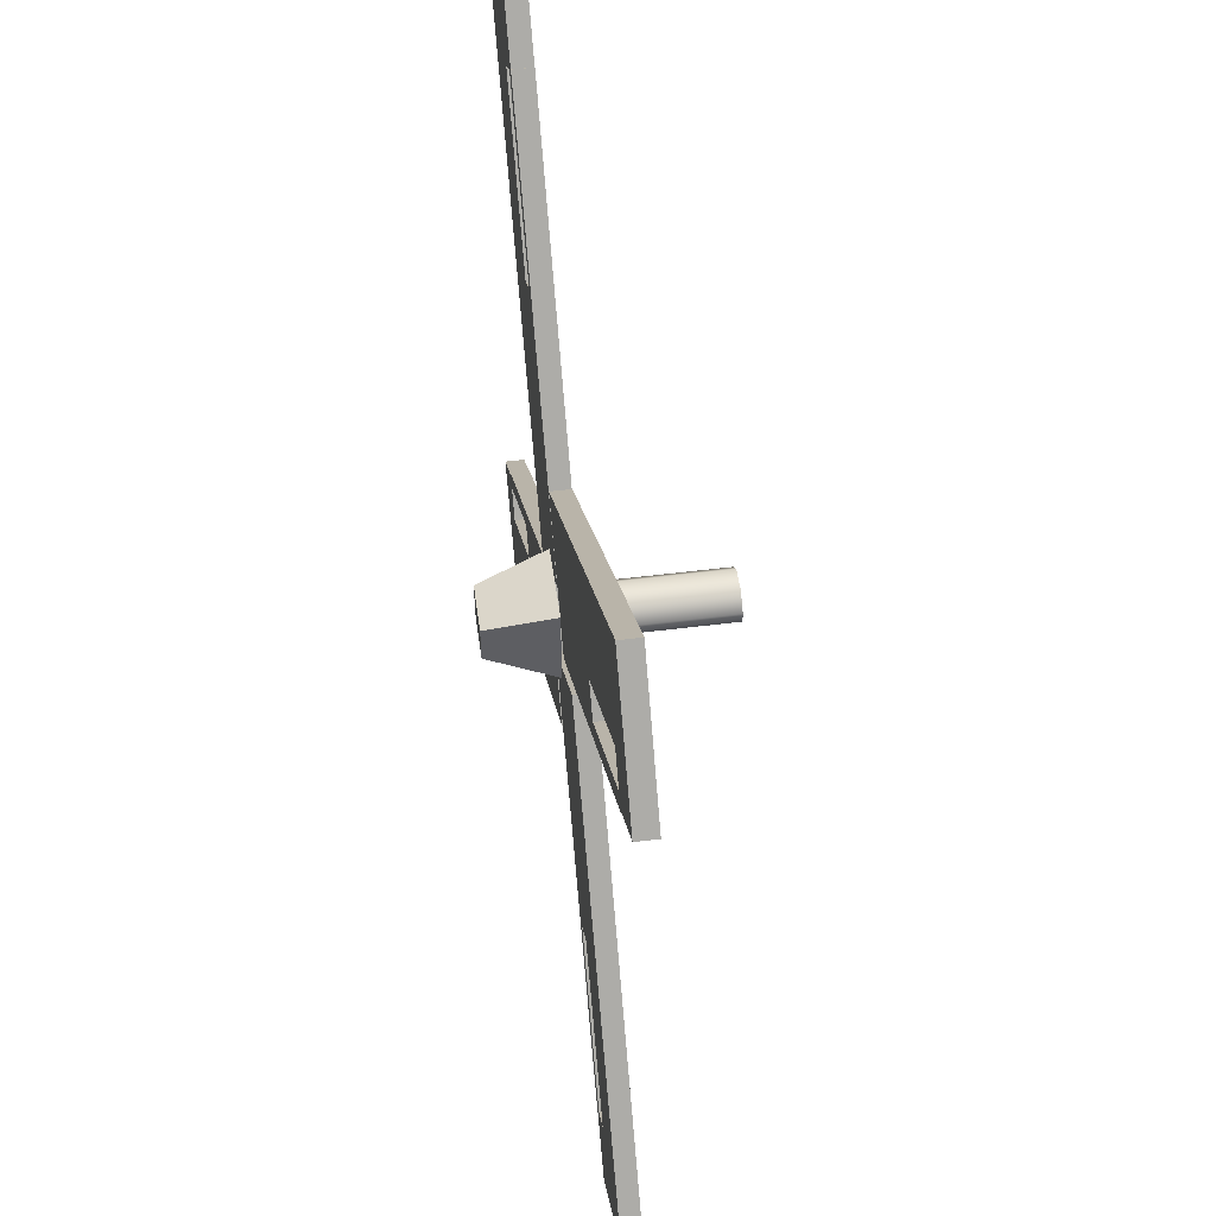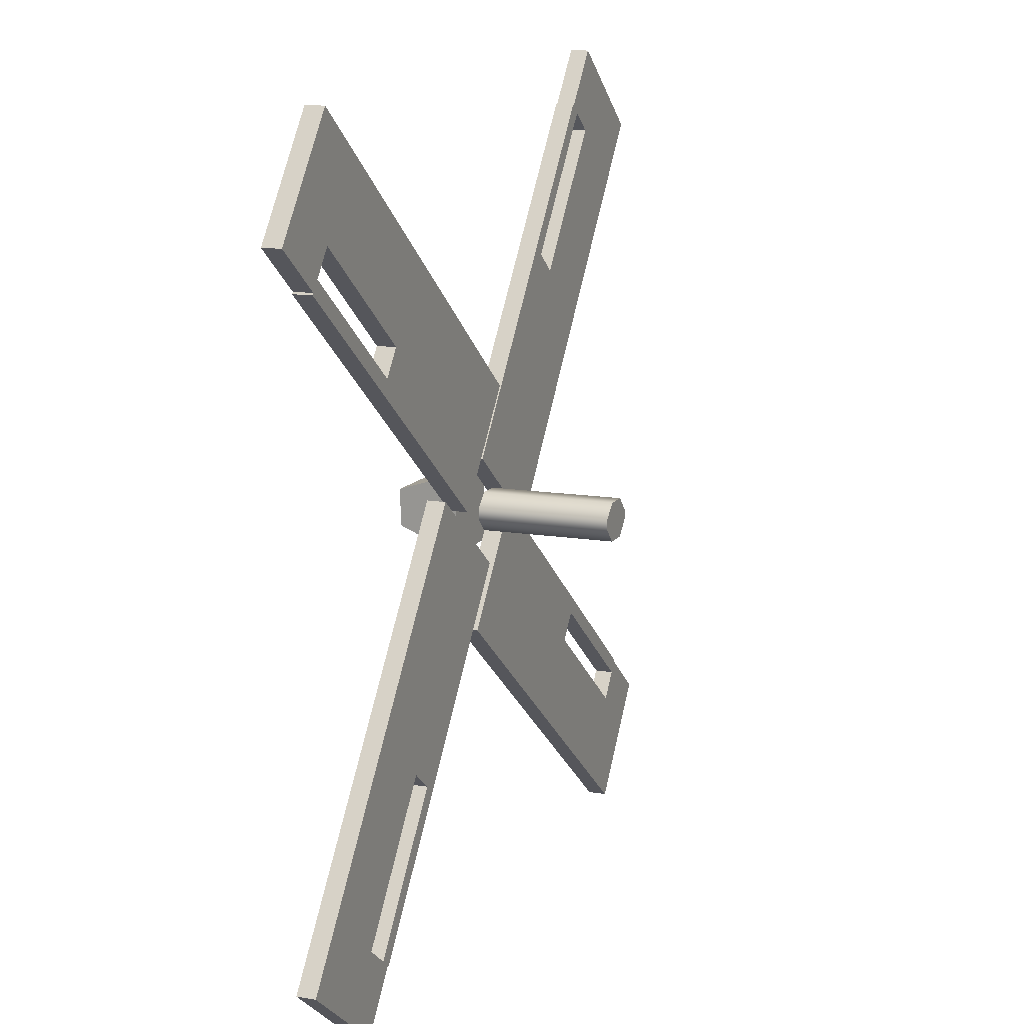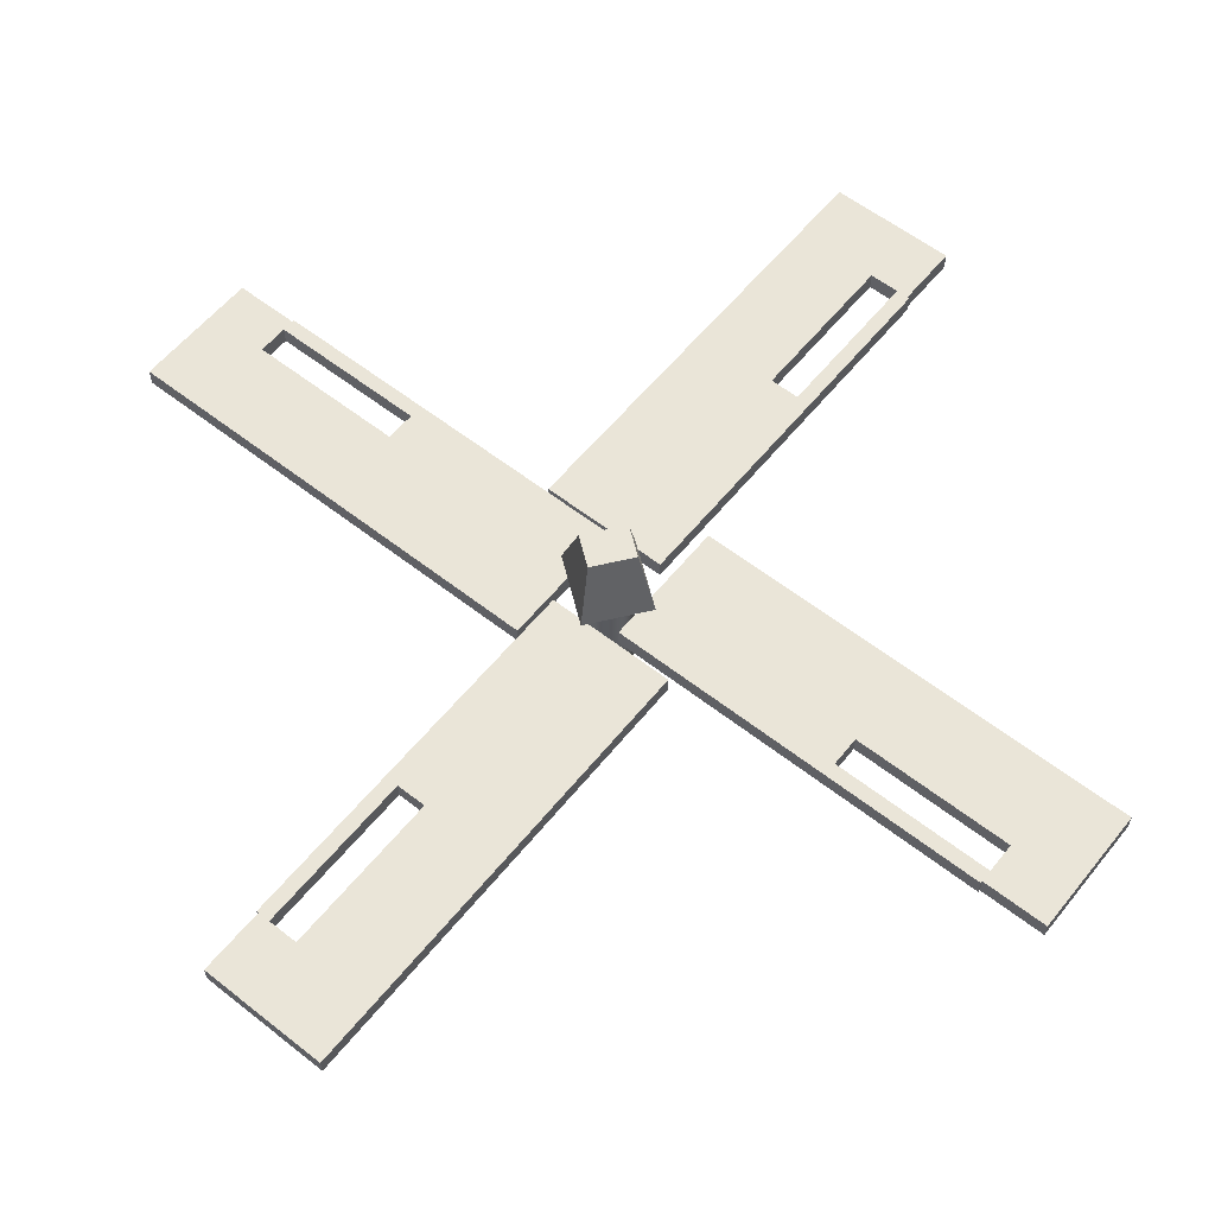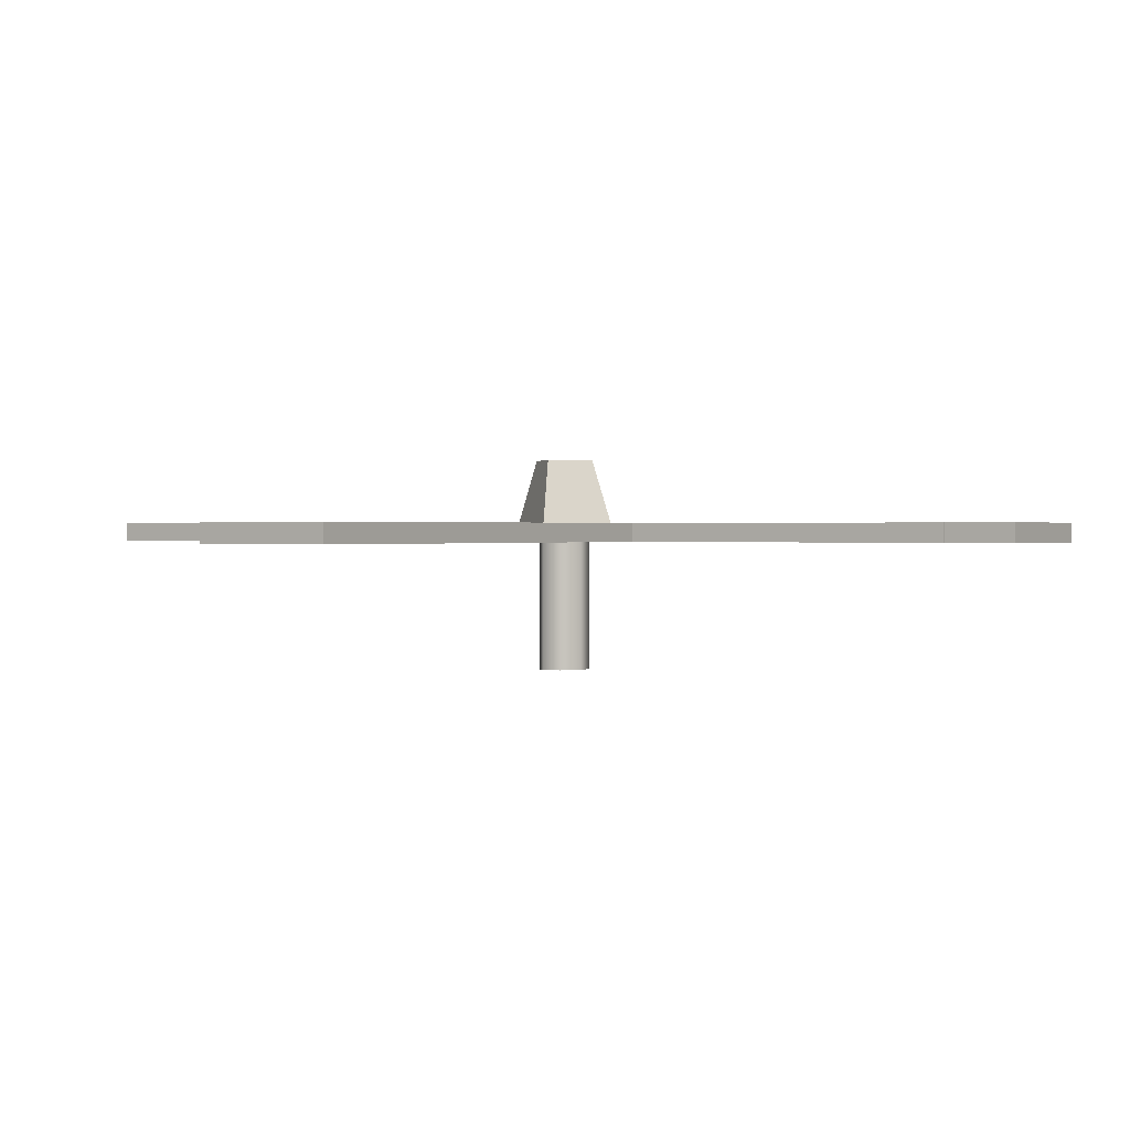
<metadata>
{"format":"obj","ext":"obj","renderer":"f3d","projection":"perspective","resolution":1024,"background":"white","views":[{"elev":51.4,"azim":-97.8,"up":"+Z"},{"elev":12.6,"azim":-68.4,"up":"+Z"},{"elev":59.0,"azim":166.2,"up":"+Y"},{"elev":0.9,"azim":-19.1,"up":"+Y"}]}
</metadata>
<code>
g Mill lvl3 Final Rotor
v -0.2469 1.136 -0.9953
v -0.2469 1.297 -0.9953
v 0.2271 1.297 -0.3752
v 0.2271 1.136 -0.3752
v 0.3939 1.136 -0.157
v 0.3939 1.297 -0.157
v 0.4726 1.136 -0.05401
v 0.4726 1.297 -0.05401
v 2.549 1.297 -3.133
v 3.021 1.297 -3.493
v 3.495 1.297 -2.873
v 3.023 1.297 -2.513
v 1.387 1.297 -2.244
v 3.257 1.297 -2.207
v 3.729 1.297 -2.568
v 1.861 1.297 -1.624
v -0.2469 1.297 -0.9953
v 0.2271 1.297 -0.3752
v 0.3939 1.297 -0.157
v 2.028 1.297 -1.406
v 0.4726 1.297 -0.05401
v 2.107 1.297 -1.303
v 3.271 1.297 -2.193
v 3.192 1.297 -2.296
v 3.021 1.297 -3.493
v 3.021 1.136 -3.493
v 3.495 1.136 -2.873
v 3.495 1.297 -2.873
v 3.729 1.297 -2.568
v 3.729 1.136 -2.568
v 1.387 1.136 -2.244
v -0.2469 1.136 -0.9953
v 0.2271 1.136 -0.3752
v 1.861 1.136 -1.624
v 2.549 1.136 -3.133
v 2.028 1.136 -1.406
v 3.023 1.136 -2.513
v 3.021 1.136 -3.493
v 3.495 1.136 -2.873
v 3.729 1.136 -2.568
v 3.257 1.136 -2.207
v 0.3939 1.136 -0.157
v 2.107 1.136 -1.303
v 0.4726 1.136 -0.05401
v 3.192 1.136 -2.296
v 3.271 1.136 -2.193
v 2.549 1.297 -3.133
v 3.021 1.136 -3.493
v 3.021 1.297 -3.493
v 2.549 1.136 -3.133
v 1.387 1.297 -2.244
v 1.387 1.136 -2.244
v -0.2469 1.297 -0.9953
v -0.2469 1.136 -0.9953
v 3.023 1.297 -2.513
v 3.023 1.136 -2.513
v 1.861 1.136 -1.624
v 1.861 1.297 -1.624
v 2.107 1.297 -1.303
v 0.4726 1.136 -0.05401
v 0.4726 1.297 -0.05401
v 2.107 1.136 -1.303
v 3.271 1.136 -2.193
v 3.271 1.297 -2.193
v 2.028 1.136 -1.406
v 3.192 1.136 -2.296
v 3.192 1.297 -2.296
v 2.028 1.297 -1.406
v 3.729 1.297 -2.568
v 3.729 1.136 -2.568
v 3.257 1.136 -2.207
v 3.257 1.297 -2.207
v 3.023 1.297 -2.513
v 3.257 1.297 -2.207
v 3.257 1.136 -2.207
v 3.023 1.136 -2.513
v 1.861 1.136 -1.624
v 2.028 1.136 -1.406
v 2.028 1.297 -1.406
v 1.861 1.297 -1.624
v 3.192 1.136 -2.296
v 3.271 1.136 -2.193
v 3.271 1.297 -2.193
v 3.192 1.297 -2.296
v -0.9086 1.136 0.2433
v -0.9086 1.297 0.2433
v -0.2886 1.297 -0.2307
v -0.2886 1.136 -0.2307
v -0.07031 1.136 -0.3975
v -0.07031 1.297 -0.3975
v 0.03264 1.136 -0.4763
v 0.03264 1.297 -0.4763
v -3.046 1.297 -2.553
v -3.407 1.297 -3.025
v -2.787 1.297 -3.499
v -2.426 1.297 -3.027
v -2.158 1.297 -1.391
v -2.12 1.297 -3.261
v -2.481 1.297 -3.732
v -1.538 1.297 -1.865
v -0.9086 1.297 0.2433
v -0.2886 1.297 -0.2307
v -0.07031 1.297 -0.3975
v -1.319 1.297 -2.031
v 0.03264 1.297 -0.4763
v -1.216 1.297 -2.11
v -2.106 1.297 -3.274
v -2.209 1.297 -3.195
v -3.407 1.297 -3.025
v -3.407 1.136 -3.025
v -2.787 1.136 -3.499
v -2.787 1.297 -3.499
v -2.481 1.297 -3.732
v -2.481 1.136 -3.732
v -2.158 1.136 -1.391
v -0.9086 1.136 0.2433
v -0.2886 1.136 -0.2307
v -1.538 1.136 -1.865
v -3.046 1.136 -2.553
v -1.319 1.136 -2.031
v -2.426 1.136 -3.027
v -3.407 1.136 -3.025
v -2.787 1.136 -3.499
v -2.481 1.136 -3.732
v -2.12 1.136 -3.261
v -0.07031 1.136 -0.3975
v -1.216 1.136 -2.11
v 0.03264 1.136 -0.4763
v -2.209 1.136 -3.195
v -2.106 1.136 -3.274
v -3.046 1.297 -2.553
v -3.407 1.136 -3.025
v -3.407 1.297 -3.025
v -3.046 1.136 -2.553
v -2.158 1.297 -1.391
v -2.158 1.136 -1.391
v -0.9086 1.297 0.2433
v -0.9086 1.136 0.2433
v -2.426 1.297 -3.027
v -2.426 1.136 -3.027
v -1.538 1.136 -1.865
v -1.538 1.297 -1.865
v -1.216 1.297 -2.11
v 0.03264 1.136 -0.4763
v 0.03264 1.297 -0.4763
v -1.216 1.136 -2.11
v -2.106 1.136 -3.274
v -2.106 1.297 -3.274
v -1.319 1.136 -2.031
v -2.209 1.136 -3.195
v -2.209 1.297 -3.195
v -1.319 1.297 -2.031
v -2.481 1.297 -3.732
v -2.481 1.136 -3.732
v -2.12 1.136 -3.261
v -2.12 1.297 -3.261
v -2.426 1.297 -3.027
v -2.12 1.297 -3.261
v -2.12 1.136 -3.261
v -2.426 1.136 -3.027
v -1.538 1.136 -1.865
v -1.319 1.136 -2.031
v -1.319 1.297 -2.031
v -1.538 1.297 -1.865
v -2.209 1.136 -3.195
v -2.106 1.136 -3.274
v -2.106 1.297 -3.274
v -2.209 1.297 -3.195
v 0.2665 1.136 1.006
v 0.2665 1.297 1.006
v -0.2075 1.297 0.3859
v -0.2075 1.136 0.3859
v -0.3744 1.136 0.1677
v -0.3744 1.297 0.1677
v -0.4531 1.136 0.06472
v -0.4531 1.297 0.06472
v -2.53 1.297 3.144
v -3.001 1.297 3.504
v -3.475 1.297 2.884
v -3.004 1.297 2.524
v -1.367 1.297 2.255
v -3.238 1.297 2.218
v -3.709 1.297 2.578
v -1.841 1.297 1.635
v 0.2665 1.297 1.006
v -0.2075 1.297 0.3859
v -0.3744 1.297 0.1677
v -2.008 1.297 1.417
v -0.4531 1.297 0.06472
v -2.087 1.297 1.314
v -3.251 1.297 2.204
v -3.172 1.297 2.307
v -3.001 1.297 3.504
v -3.001 1.136 3.504
v -3.475 1.136 2.884
v -3.475 1.297 2.884
v -3.709 1.297 2.578
v -3.709 1.136 2.578
v -1.367 1.136 2.255
v 0.2665 1.136 1.006
v -0.2075 1.136 0.3859
v -1.841 1.136 1.635
v -2.53 1.136 3.144
v -2.008 1.136 1.417
v -3.004 1.136 2.524
v -3.001 1.136 3.504
v -3.475 1.136 2.884
v -3.709 1.136 2.578
v -3.238 1.136 2.218
v -0.3744 1.136 0.1677
v -2.087 1.136 1.314
v -0.4531 1.136 0.06472
v -3.172 1.136 2.307
v -3.251 1.136 2.204
v -2.53 1.297 3.144
v -3.001 1.136 3.504
v -3.001 1.297 3.504
v -2.53 1.136 3.144
v -1.367 1.297 2.255
v -1.367 1.136 2.255
v 0.2665 1.297 1.006
v 0.2665 1.136 1.006
v -3.004 1.297 2.524
v -3.004 1.136 2.524
v -1.841 1.136 1.635
v -1.841 1.297 1.635
v -2.087 1.297 1.314
v -0.4531 1.136 0.06472
v -0.4531 1.297 0.06472
v -2.087 1.136 1.314
v -3.251 1.136 2.204
v -3.251 1.297 2.204
v -2.008 1.136 1.417
v -3.172 1.136 2.307
v -3.172 1.297 2.307
v -2.008 1.297 1.417
v -3.709 1.297 2.578
v -3.709 1.136 2.578
v -3.238 1.136 2.218
v -3.238 1.297 2.218
v -3.004 1.297 2.524
v -3.238 1.297 2.218
v -3.238 1.136 2.218
v -3.004 1.136 2.524
v -1.841 1.136 1.635
v -2.008 1.136 1.417
v -2.008 1.297 1.417
v -1.841 1.297 1.635
v -3.172 1.136 2.307
v -3.251 1.136 2.204
v -3.251 1.297 2.204
v -3.172 1.297 2.307
v 0.8187 1.136 -0.2679
v 0.8187 1.297 -0.2679
v 0.1986 1.297 0.2061
v 0.1986 1.136 0.2061
v -0.01961 1.136 0.373
v -0.01961 1.297 0.373
v -0.1226 1.136 0.4517
v -0.1226 1.297 0.4517
v 2.956 1.297 2.528
v 3.317 1.297 3
v 2.697 1.297 3.474
v 2.336 1.297 3.002
v 2.068 1.297 1.366
v 2.03 1.297 3.236
v 2.391 1.297 3.708
v 1.448 1.297 1.84
v 0.8187 1.297 -0.2679
v 0.1986 1.297 0.2061
v -0.01961 1.297 0.373
v 1.229 1.297 2.007
v -0.1226 1.297 0.4517
v 1.127 1.297 2.086
v 2.016 1.297 3.25
v 2.119 1.297 3.171
v 3.317 1.297 3
v 3.317 1.136 3
v 2.697 1.136 3.474
v 2.697 1.297 3.474
v 2.391 1.297 3.708
v 2.391 1.136 3.708
v 2.068 1.136 1.366
v 0.8187 1.136 -0.2679
v 0.1986 1.136 0.2061
v 1.448 1.136 1.84
v 2.956 1.136 2.528
v 1.229 1.136 2.007
v 2.336 1.136 3.002
v 3.317 1.136 3
v 2.697 1.136 3.474
v 2.391 1.136 3.708
v 2.03 1.136 3.236
v -0.01961 1.136 0.373
v 1.127 1.136 2.086
v -0.1226 1.136 0.4517
v 2.119 1.136 3.171
v 2.016 1.136 3.25
v 2.956 1.297 2.528
v 3.317 1.136 3
v 3.317 1.297 3
v 2.956 1.136 2.528
v 2.068 1.297 1.366
v 2.068 1.136 1.366
v 0.8187 1.297 -0.2679
v 0.8187 1.136 -0.2679
v 2.336 1.297 3.002
v 2.336 1.136 3.002
v 1.448 1.136 1.84
v 1.448 1.297 1.84
v 1.127 1.297 2.086
v -0.1226 1.136 0.4517
v -0.1226 1.297 0.4517
v 1.127 1.136 2.086
v 2.016 1.136 3.25
v 2.016 1.297 3.25
v 1.229 1.136 2.007
v 2.119 1.136 3.171
v 2.119 1.297 3.171
v 1.229 1.297 2.007
v 2.391 1.297 3.708
v 2.391 1.136 3.708
v 2.03 1.136 3.236
v 2.03 1.297 3.236
v 2.336 1.297 3.002
v 2.03 1.297 3.236
v 2.03 1.136 3.236
v 2.336 1.136 3.002
v 1.448 1.136 1.84
v 1.229 1.136 2.007
v 1.229 1.297 2.007
v 1.448 1.297 1.84
v 2.119 1.136 3.171
v 2.016 1.136 3.25
v 2.016 1.297 3.25
v 2.119 1.297 3.171
v 0.2148 -1.192e-07 -0.04507
v 0.09738 -1.192e-07 -0.1625
v -0.09738 -1.192e-07 -0.1625
v -0.2148 -1.192e-07 -0.04507
v -0.2148 -1.192e-07 0.04507
v 0.2148 -1.192e-07 0.04507
v -0.09738 -1.192e-07 0.1625
v 0.09738 -1.192e-07 0.1625
v 0.09738 1.133 0.1625
v -0.09738 -1.192e-07 0.1625
v -0.09738 1.133 0.1625
v 0.09738 -1.192e-07 0.1625
v 0.2148 -1.192e-07 0.04507
v 0.2148 1.133 0.04507
v 0.2148 1.133 -0.04507
v 0.2148 -1.192e-07 -0.04507
v 0.09738 -1.192e-07 -0.1625
v 0.09738 1.133 -0.1625
v -0.09738 1.133 -0.1625
v -0.09738 -1.192e-07 -0.1625
v -0.2148 -1.192e-07 -0.04507
v -0.2148 1.133 -0.04507
v -0.2148 -1.192e-07 -0.04507
v -0.2148 1.133 -0.04507
v -0.2148 1.133 0.04507
v -0.2148 -1.192e-07 0.04507
v -0.09738 -1.192e-07 0.1625
v -0.09738 1.133 0.1625
v -0.2148 1.133 -0.04507
v -0.09738 1.133 -0.1625
v 0.09738 1.133 -0.1625
v 0.2148 1.133 -0.04507
v 0.2148 1.133 0.04507
v -0.2148 1.133 0.04507
v 0.09738 1.133 0.1625
v -0.09738 1.133 0.1625
v -0.3116 1.298 -0.3432
v -0.2062 1.85 -0.156
v -0.2062 1.85 0.156
v -0.3116 1.298 0.3432
v -0.2062 1.85 -0.156
v 0.2062 1.85 -0.156
v 0.2062 1.85 0.156
v -0.2062 1.85 0.156
v 0.2062 1.85 -0.156
v 0.3116 1.298 -0.3432
v 0.3116 1.298 0.3432
v 0.2062 1.85 0.156
v 0.3116 1.298 -0.3432
v -0.3116 1.298 -0.3432
v -0.3116 1.298 0.3432
v 0.3116 1.298 0.3432
v -0.2062 1.85 -0.156
v -0.3116 1.298 -0.3432
v 0.3116 1.298 -0.3432
v 0.2062 1.85 -0.156
v 0.2062 1.85 0.156
v 0.3116 1.298 0.3432
v -0.3116 1.298 0.3432
v -0.2062 1.85 0.156
g Mill lvl3 Final Rotor_0
f 3 2 1
f 4 3 1
f 4 5 3
f 5 6 3
f 5 7 6
f 7 8 6
f 11 10 9
f 12 11 9
f 12 9 13
f 12 14 11
f 14 15 11
f 16 12 13
f 16 13 17
f 18 16 17
f 18 19 16
f 19 20 16
f 19 21 20
f 21 22 20
f 22 23 20
f 23 24 20
f 27 26 25
f 28 27 25
f 28 29 27
f 29 30 27
f 33 32 31
f 34 33 31
f 34 31 35
f 34 36 33
f 37 34 35
f 37 35 38
f 39 37 38
f 39 40 37
f 40 41 37
f 36 42 33
f 36 43 42
f 43 44 42
f 36 45 43
f 45 46 43
f 49 48 47
f 48 50 47
f 47 50 51
f 50 52 51
f 51 52 53
f 52 54 53
f 57 56 55
f 58 57 55
f 61 60 59
f 60 62 59
f 62 63 59
f 63 64 59
f 67 66 65
f 68 67 65
f 71 70 69
f 72 71 69
f 75 74 73
f 76 75 73
f 79 78 77
f 80 79 77
f 83 82 81
f 84 83 81
f 87 86 85
f 88 87 85
f 88 89 87
f 89 90 87
f 89 91 90
f 91 92 90
f 95 94 93
f 96 95 93
f 96 93 97
f 96 98 95
f 98 99 95
f 100 96 97
f 100 97 101
f 102 100 101
f 102 103 100
f 103 104 100
f 103 105 104
f 105 106 104
f 106 107 104
f 107 108 104
f 111 110 109
f 112 111 109
f 112 113 111
f 113 114 111
f 117 116 115
f 118 117 115
f 118 115 119
f 118 120 117
f 121 118 119
f 121 119 122
f 123 121 122
f 123 124 121
f 124 125 121
f 120 126 117
f 120 127 126
f 127 128 126
f 120 129 127
f 129 130 127
f 133 132 131
f 132 134 131
f 131 134 135
f 134 136 135
f 135 136 137
f 136 138 137
f 141 140 139
f 142 141 139
f 145 144 143
f 144 146 143
f 146 147 143
f 147 148 143
f 151 150 149
f 152 151 149
f 155 154 153
f 156 155 153
f 159 158 157
f 160 159 157
f 163 162 161
f 164 163 161
f 167 166 165
f 168 167 165
f 171 170 169
f 172 171 169
f 172 173 171
f 173 174 171
f 173 175 174
f 175 176 174
f 179 178 177
f 180 179 177
f 180 177 181
f 180 182 179
f 182 183 179
f 184 180 181
f 184 181 185
f 186 184 185
f 186 187 184
f 187 188 184
f 187 189 188
f 189 190 188
f 190 191 188
f 191 192 188
f 195 194 193
f 196 195 193
f 196 197 195
f 197 198 195
f 201 200 199
f 202 201 199
f 202 199 203
f 202 204 201
f 205 202 203
f 205 203 206
f 207 205 206
f 207 208 205
f 208 209 205
f 204 210 201
f 204 211 210
f 211 212 210
f 204 213 211
f 213 214 211
f 217 216 215
f 216 218 215
f 215 218 219
f 218 220 219
f 219 220 221
f 220 222 221
f 225 224 223
f 226 225 223
f 229 228 227
f 228 230 227
f 230 231 227
f 231 232 227
f 235 234 233
f 236 235 233
f 239 238 237
f 240 239 237
f 243 242 241
f 244 243 241
f 247 246 245
f 248 247 245
f 251 250 249
f 252 251 249
f 255 254 253
f 256 255 253
f 256 257 255
f 257 258 255
f 257 259 258
f 259 260 258
f 263 262 261
f 264 263 261
f 264 261 265
f 264 266 263
f 266 267 263
f 268 264 265
f 268 265 269
f 270 268 269
f 270 271 268
f 271 272 268
f 271 273 272
f 273 274 272
f 274 275 272
f 275 276 272
f 279 278 277
f 280 279 277
f 280 281 279
f 281 282 279
f 285 284 283
f 286 285 283
f 286 283 287
f 286 288 285
f 289 286 287
f 289 287 290
f 291 289 290
f 291 292 289
f 292 293 289
f 288 294 285
f 288 295 294
f 295 296 294
f 288 297 295
f 297 298 295
f 301 300 299
f 300 302 299
f 299 302 303
f 302 304 303
f 303 304 305
f 304 306 305
f 309 308 307
f 310 309 307
f 313 312 311
f 312 314 311
f 314 315 311
f 315 316 311
f 319 318 317
f 320 319 317
f 323 322 321
f 324 323 321
f 327 326 325
f 328 327 325
f 331 330 329
f 332 331 329
f 335 334 333
f 336 335 333
f 339 338 337
f 337 340 339
f 337 341 340
f 337 342 341
f 342 343 341
f 342 344 343
f 347 346 345
f 346 348 345
f 348 349 345
f 349 350 345
f 350 349 351
f 349 352 351
f 351 352 353
f 354 351 353
f 354 353 355
f 353 356 355
f 356 357 355
f 357 358 355
f 361 360 359
f 362 361 359
f 361 362 363
f 364 361 363
f 367 366 365
f 365 368 367
f 365 369 368
f 365 370 369
f 370 371 369
f 370 372 371
f 375 374 373
f 376 375 373
f 379 378 377
f 380 379 377
f 383 382 381
f 384 383 381
f 387 386 385
f 388 387 385
f 391 390 389
f 392 391 389
f 395 394 393
f 396 395 393

</code>
